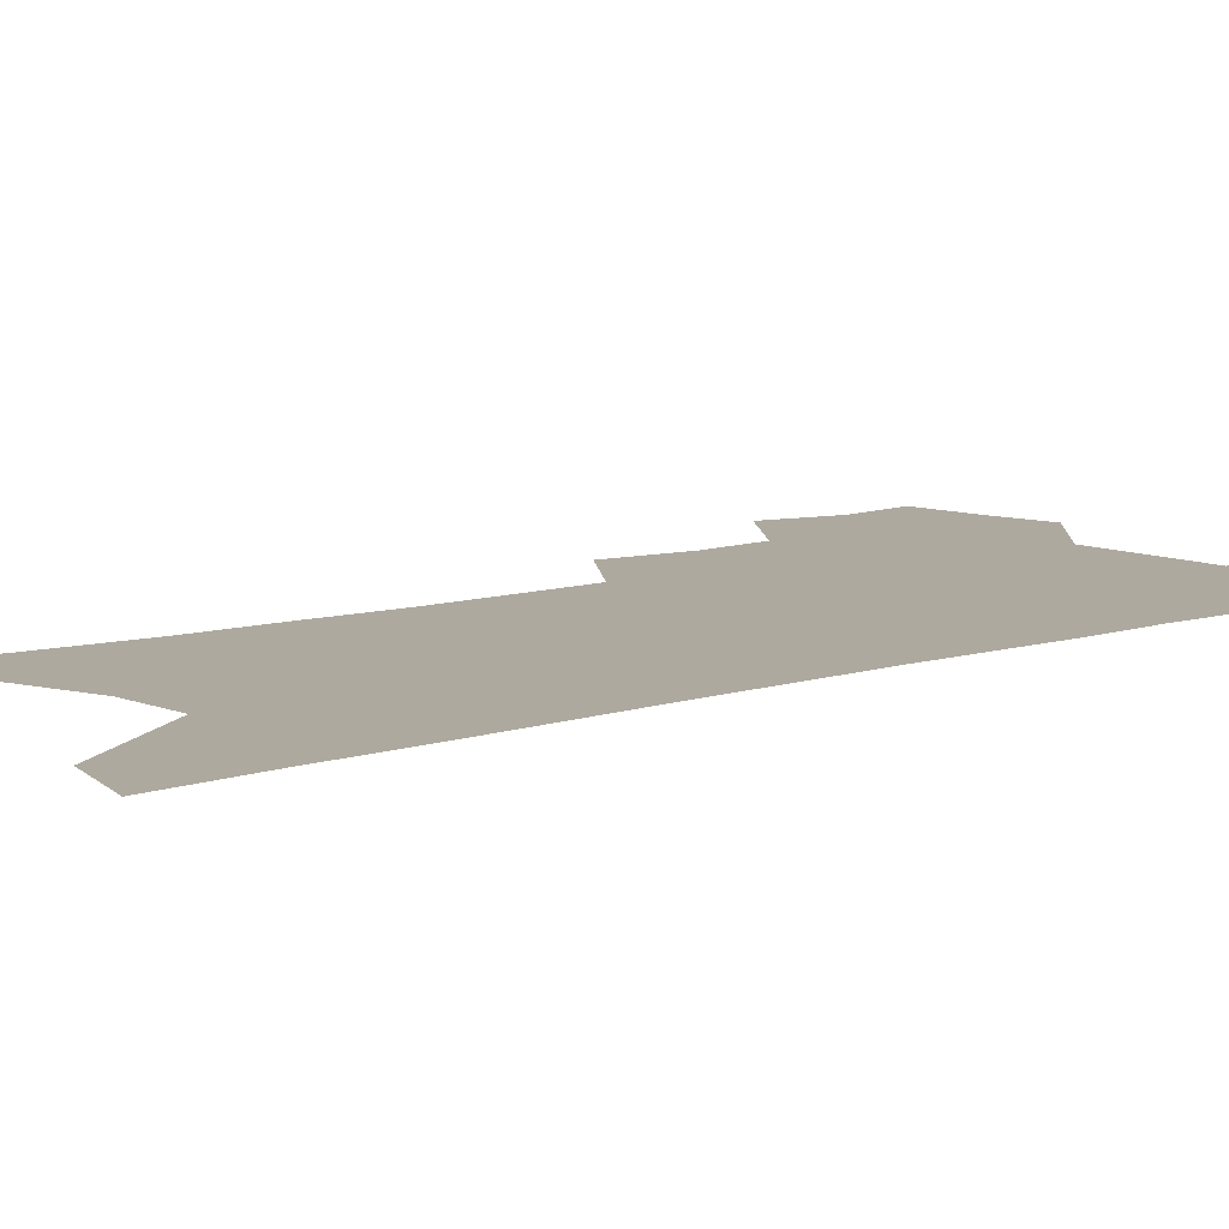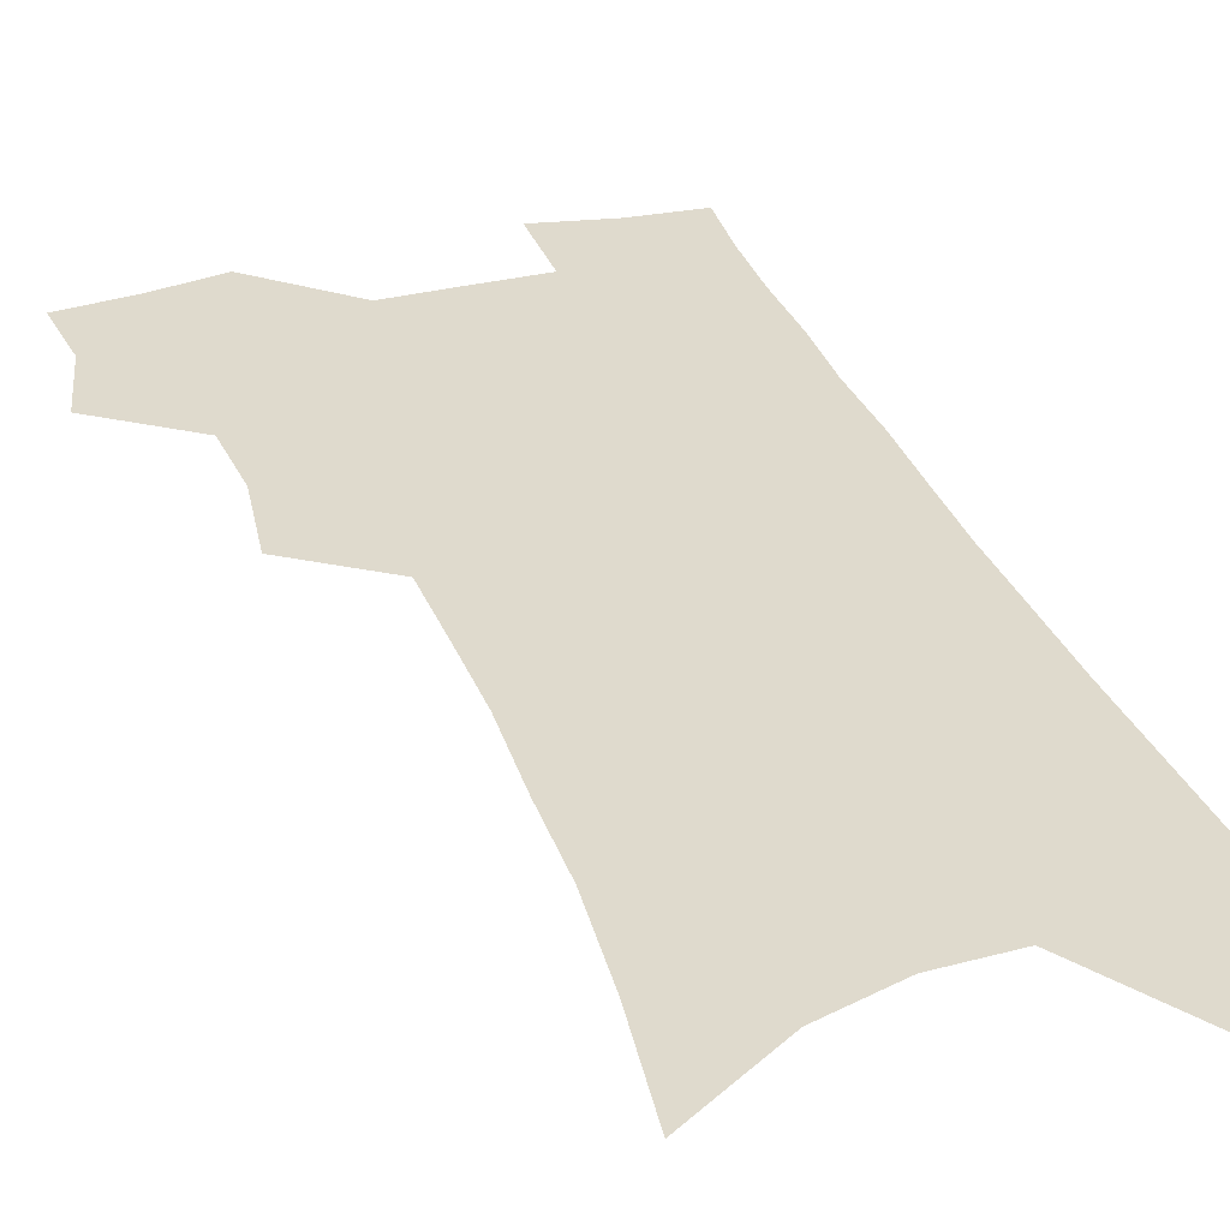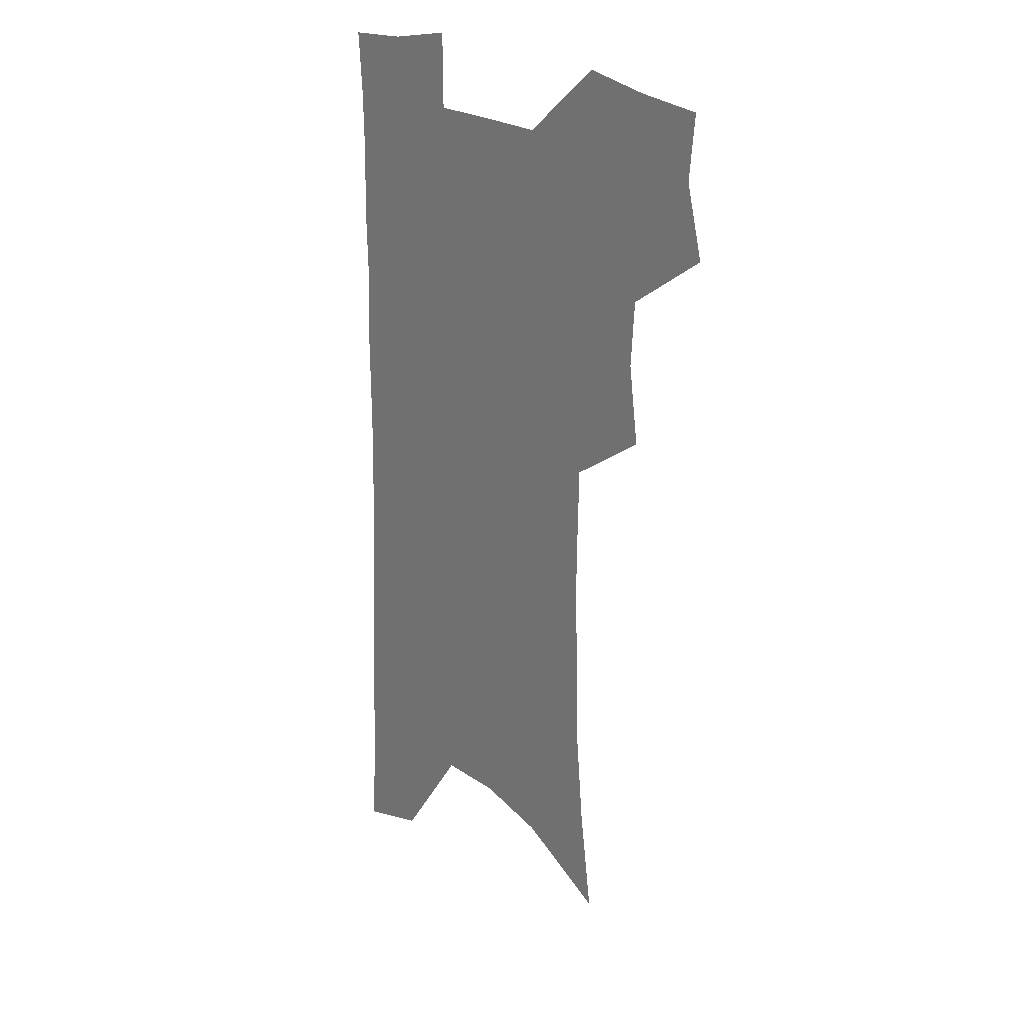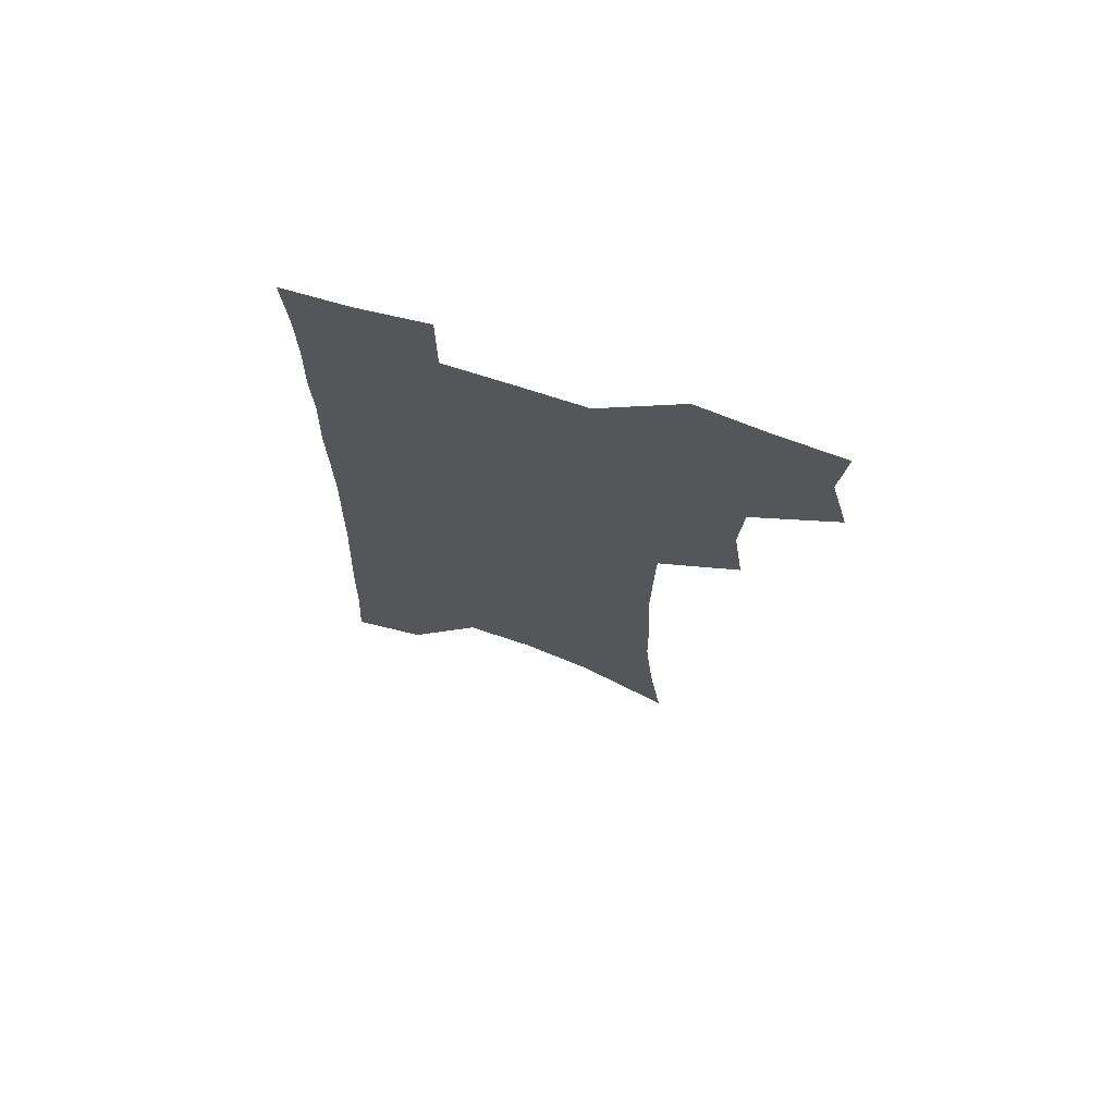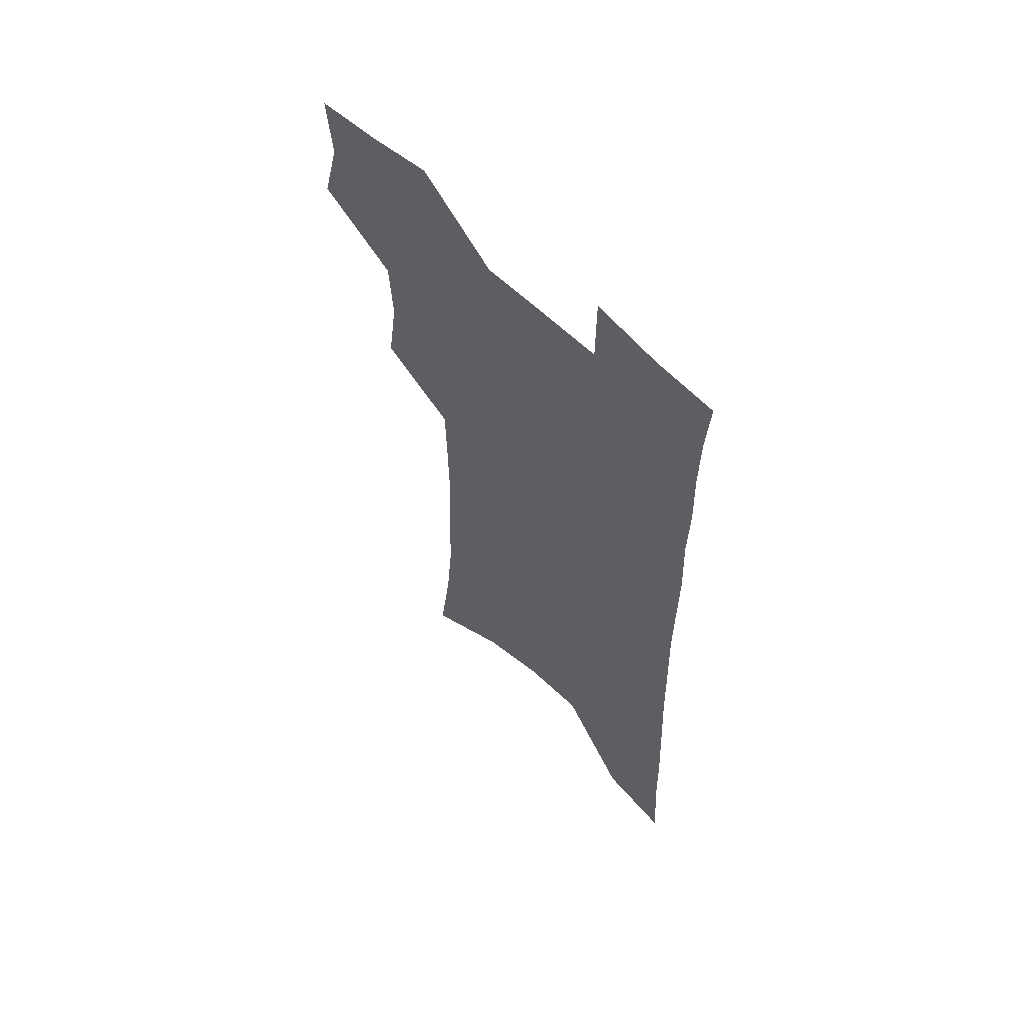
<metadata>
{"format":"obj","ext":"obj","renderer":"f3d","projection":"perspective","resolution":1024,"background":"white","views":[{"elev":9.1,"azim":49.9,"up":"+Z"},{"elev":32.7,"azim":-18.7,"up":"+Z"},{"elev":24.5,"azim":-134.0,"up":"+Y"},{"elev":72.3,"azim":-162.2,"up":"+Y"},{"elev":61.7,"azim":44.4,"up":"+Y"}]}
</metadata>
<code>
v 482.5 501.4 0
v 490.1 531.6 0
v 487.6 558.8 0
v 513.1 416 0
v 517.6 449.3 0
v 515.9 477.2 0
v 521.8 507.6 0
v 519.1 534 0
v 515.3 561.7 0
v 534.9 175.2 0
v 540.8 220.7 0
v 544.4 260.9 0
v 544.9 295.3 0
v 546.6 331.1 0
v 546.2 362.7 0
v 545.6 393.4 0
v 548.2 425.9 0
v 547.8 453.9 0
v 548.9 482.3 0
v 549.1 509.1 0
v 546.9 536.2 0
v 542.2 566.5 0
v 573.4 199.3 0
v 574.8 237.6 0
v 575 272.5 0
v 574.6 305 0
v 575.6 339.5 0
v 575.9 371.2 0
v 575.9 401 0
v 575.6 429 0
v 575.8 456.6 0
v 576.4 483.7 0
v 577.3 510.1 0
v 575.4 536.8 0
v 602.8 208.1 0
v 602.4 242.6 0
v 602.5 278.6 0
v 602.3 311.5 0
v 602.1 342.8 0
v 602.2 373.3 0
v 602.4 403.9 0
v 602.8 432.3 0
v 603 459.1 0
v 602.9 484.7 0
v 603.1 510.8 0
v 602.5 537.1 0
v 630.3 209 0
v 629.4 246.4 0
v 628.8 280.3 0
v 628.4 312.5 0
v 628 344.1 0
v 628.4 371.7 0
v 627.9 404.2 0
v 628.2 431.7 0
v 628.1 459.1 0
v 628.9 484.4 0
v 629.1 511 0
v 629.3 537 0
v 629.4 568.7 0
v 661.3 162 0
v 658.6 204 0
v 657 241.5 0
v 655.6 276.7 0
v 655.4 308.5 0
v 653.9 341.8 0
v 654.5 370.7 0
v 655.4 399.1 0
v 654.2 429.7 0
v 654.9 456.7 0
v 655.3 483.5 0
v 654.9 510.4 0
v 655.9 536.3 0
v 658.1 563 0
v 692 153.4 0
v 689.5 193.7 0
v 688.4 229.7 0
v 686.8 265.4 0
v 685.1 299.7 0
v 684.3 332.4 0
v 683.3 364.1 0
v 683.4 394.1 0
v 683.7 423.5 0
v 682.6 453.5 0
v 683.2 480.8 0
v 682.5 508.7 0
v 682.9 535 0
v 684.6 561.1 0
f 6 7 1
f 1 7 2
f 7 8 2
f 2 8 3
f 8 9 3
f 16 17 4
f 4 17 5
f 17 18 5
f 5 18 6
f 18 19 6
f 6 19 7
f 19 20 7
f 7 20 8
f 20 21 8
f 8 21 9
f 21 22 9
f 10 23 11
f 23 24 11
f 11 24 12
f 24 25 12
f 12 25 13
f 25 26 13
f 13 26 14
f 26 27 14
f 14 27 15
f 27 28 15
f 15 28 16
f 28 29 16
f 16 29 17
f 29 30 17
f 17 30 18
f 30 31 18
f 18 31 19
f 31 32 19
f 19 32 20
f 32 33 20
f 20 33 21
f 33 34 21
f 21 34 22
f 23 35 24
f 35 36 24
f 24 36 25
f 36 37 25
f 25 37 26
f 37 38 26
f 26 38 27
f 38 39 27
f 27 39 28
f 39 40 28
f 28 40 29
f 40 41 29
f 29 41 30
f 41 42 30
f 30 42 31
f 42 43 31
f 31 43 32
f 43 44 32
f 32 44 33
f 44 45 33
f 33 45 34
f 45 46 34
f 35 47 36
f 47 48 36
f 36 48 37
f 48 49 37
f 37 49 38
f 49 50 38
f 38 50 39
f 50 51 39
f 39 51 40
f 51 52 40
f 40 52 41
f 52 53 41
f 41 53 42
f 53 54 42
f 42 54 43
f 54 55 43
f 43 55 44
f 55 56 44
f 44 56 45
f 56 57 45
f 45 57 46
f 57 58 46
f 60 61 47
f 47 61 48
f 61 62 48
f 48 62 49
f 62 63 49
f 49 63 50
f 63 64 50
f 50 64 51
f 64 65 51
f 51 65 52
f 65 66 52
f 52 66 53
f 66 67 53
f 53 67 54
f 67 68 54
f 54 68 55
f 68 69 55
f 55 69 56
f 69 70 56
f 56 70 57
f 70 71 57
f 57 71 58
f 71 72 58
f 58 72 59
f 72 73 59
f 60 74 61
f 74 75 61
f 61 75 62
f 75 76 62
f 62 76 63
f 76 77 63
f 63 77 64
f 77 78 64
f 64 78 65
f 78 79 65
f 65 79 66
f 79 80 66
f 66 80 67
f 80 81 67
f 67 81 68
f 81 82 68
f 68 82 69
f 82 83 69
f 69 83 70
f 83 84 70
f 70 84 71
f 84 85 71
f 71 85 72
f 85 86 72
f 72 86 73
f 86 87 73

</code>
